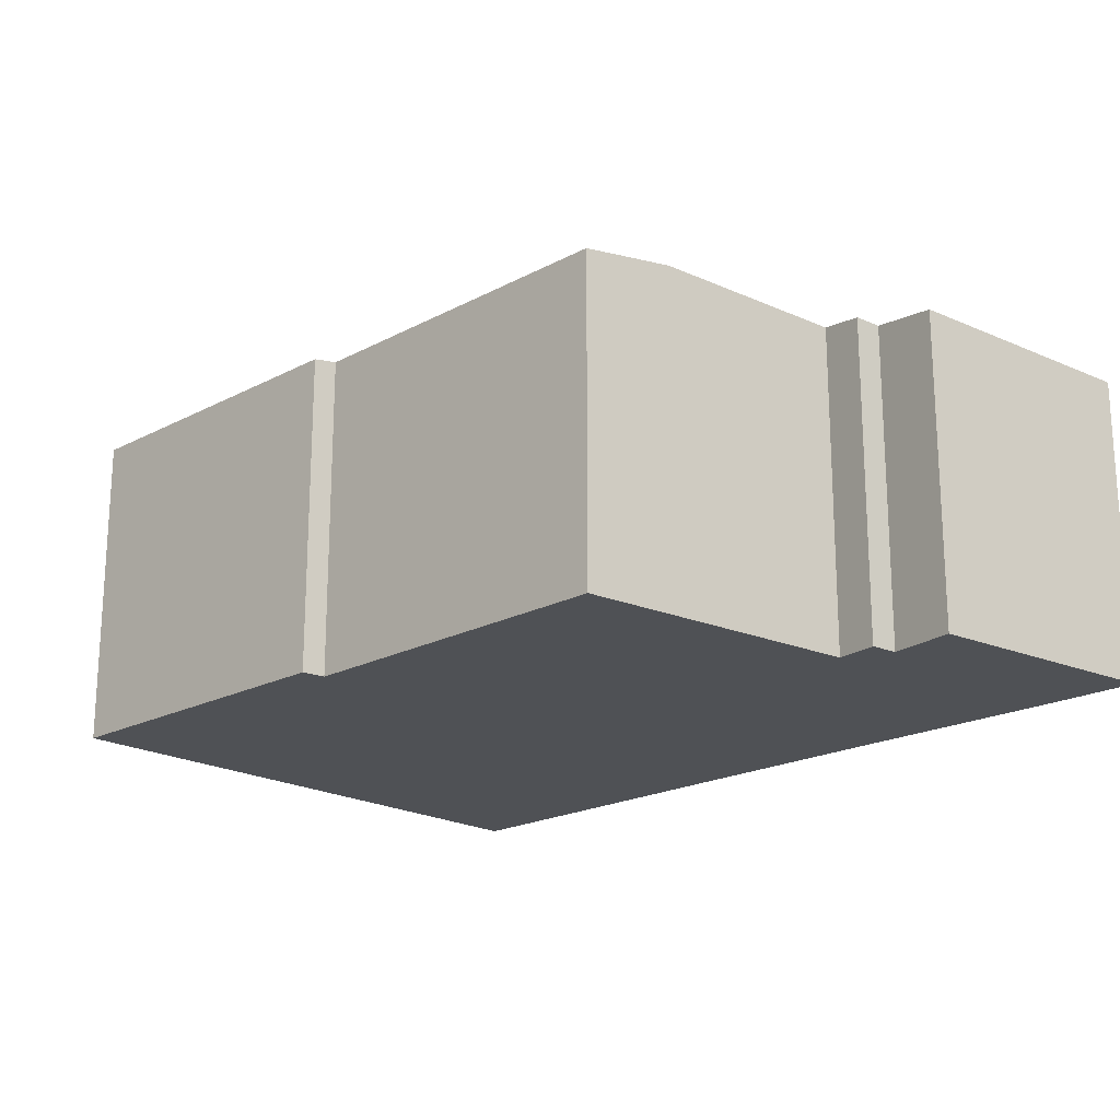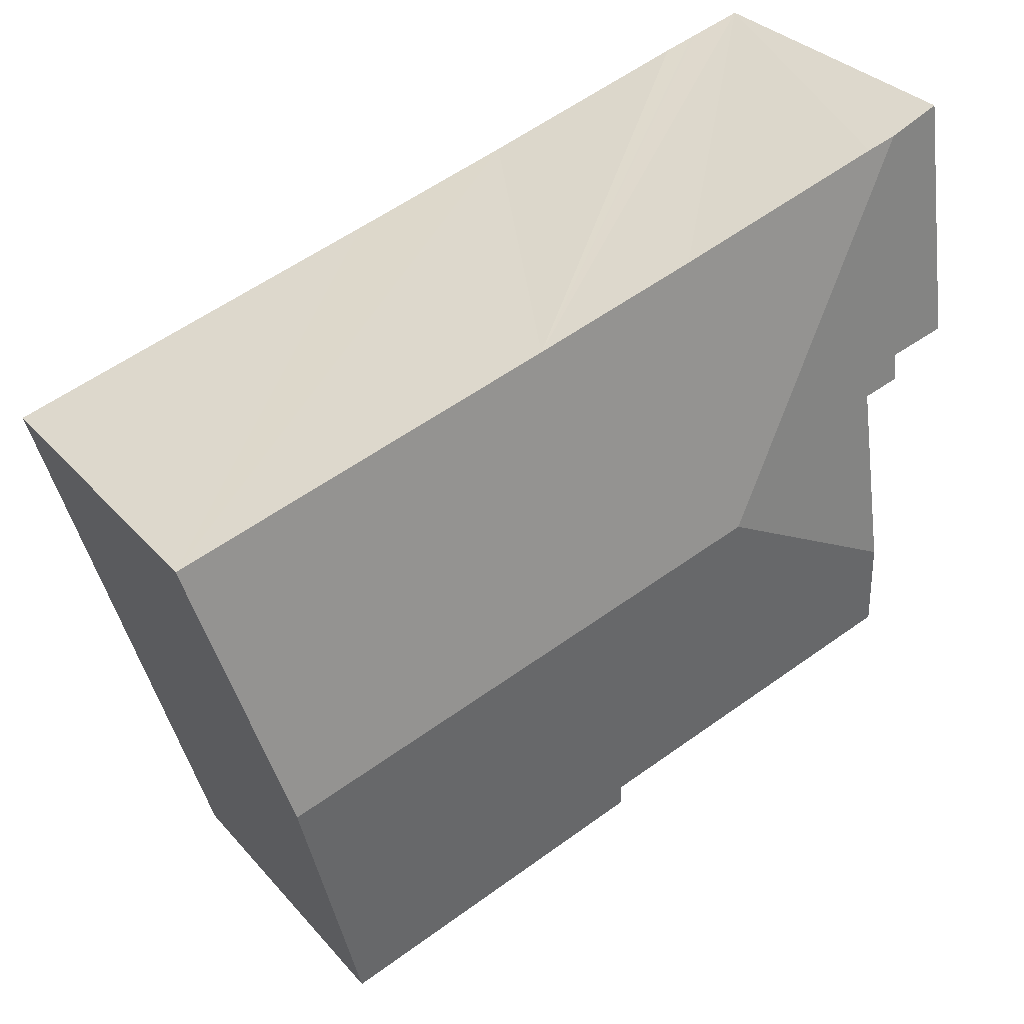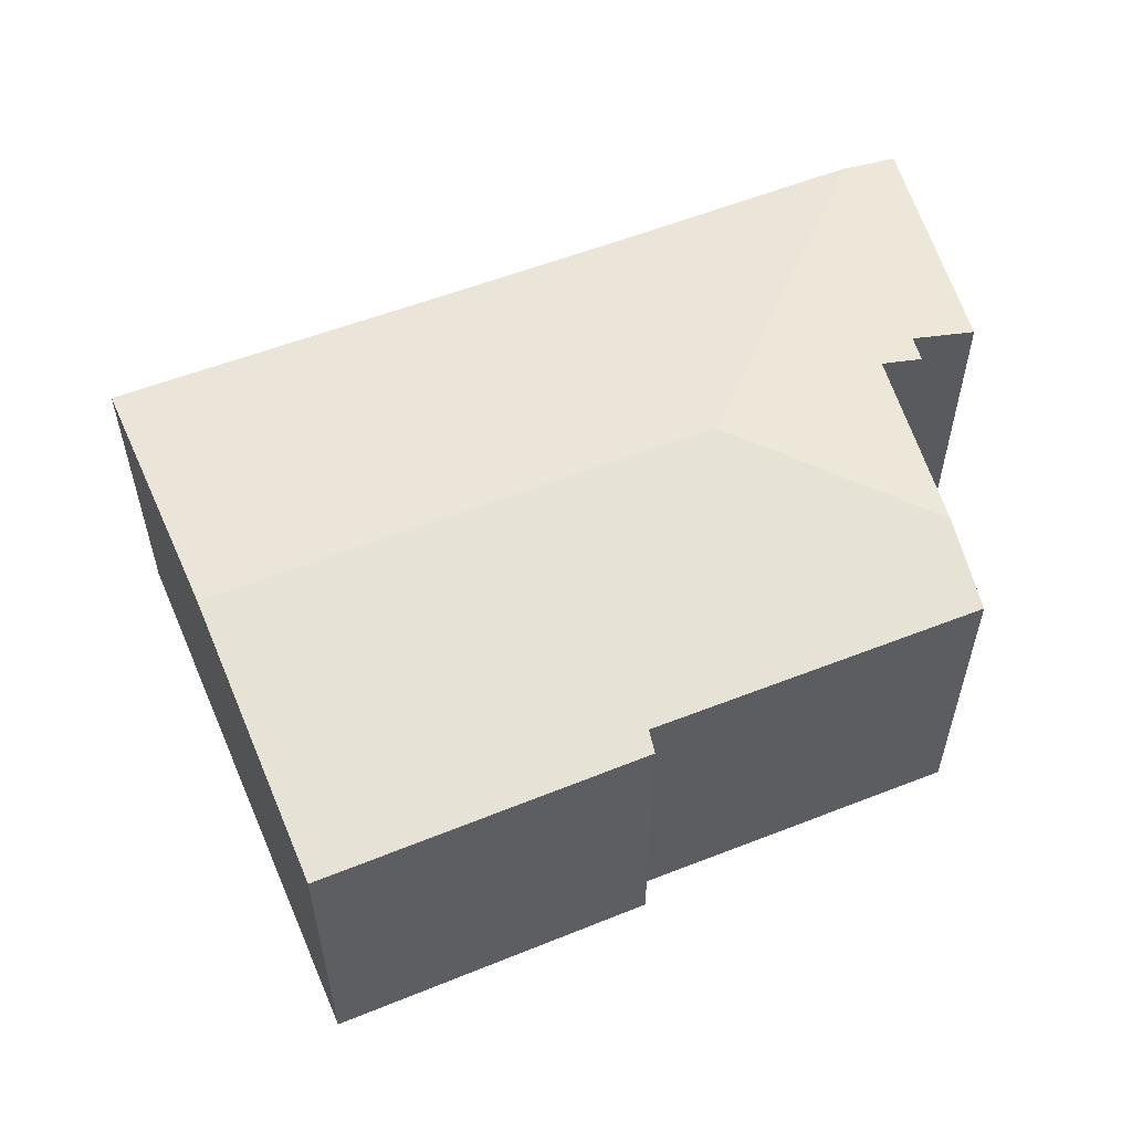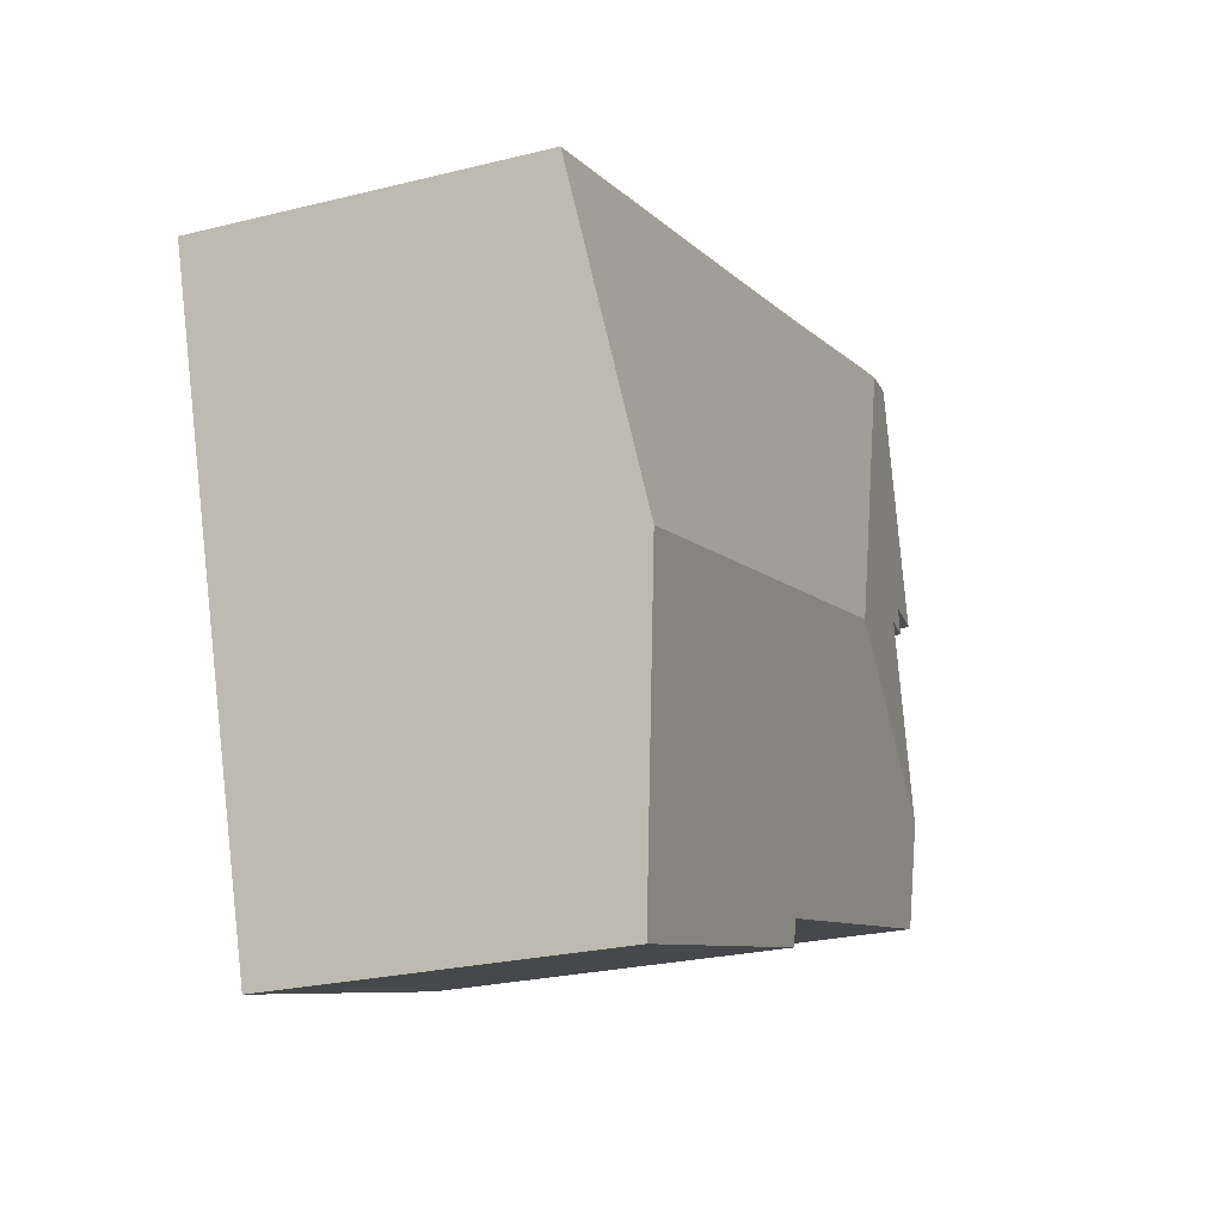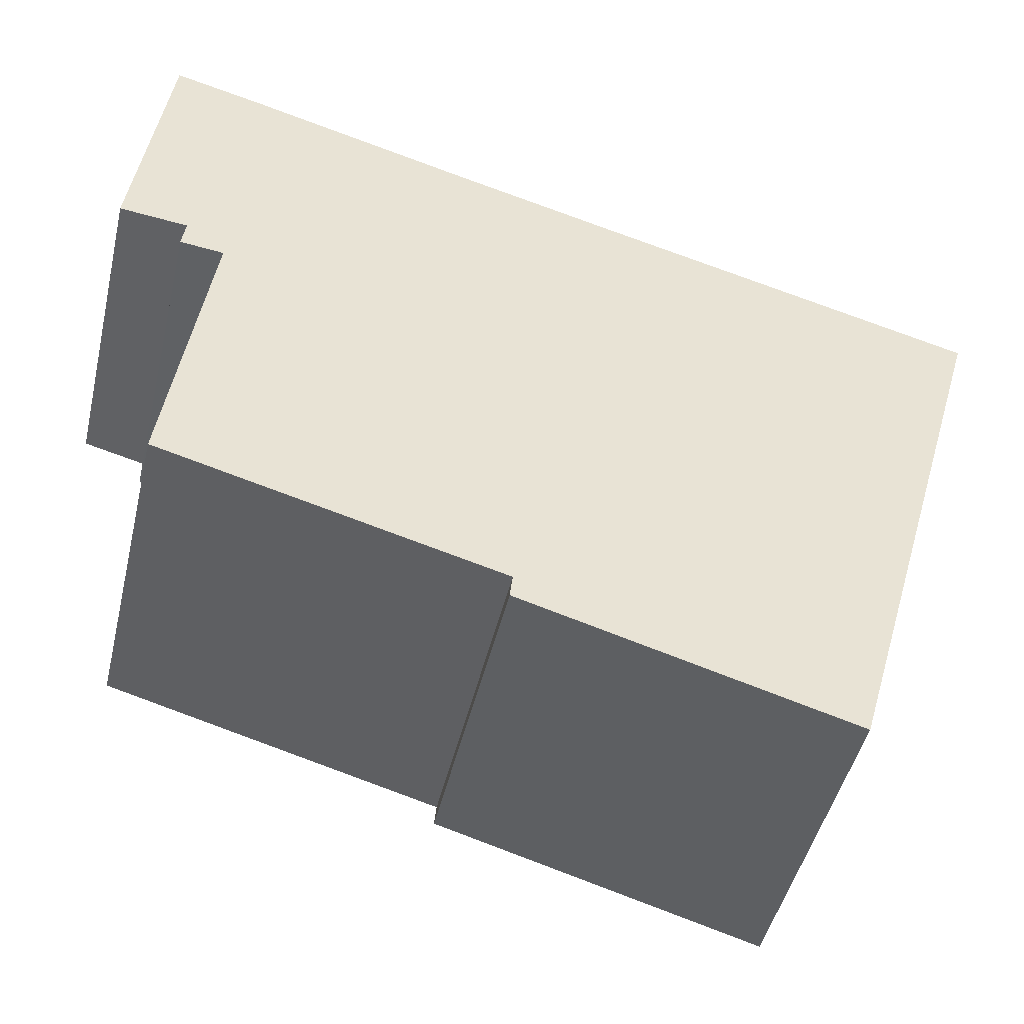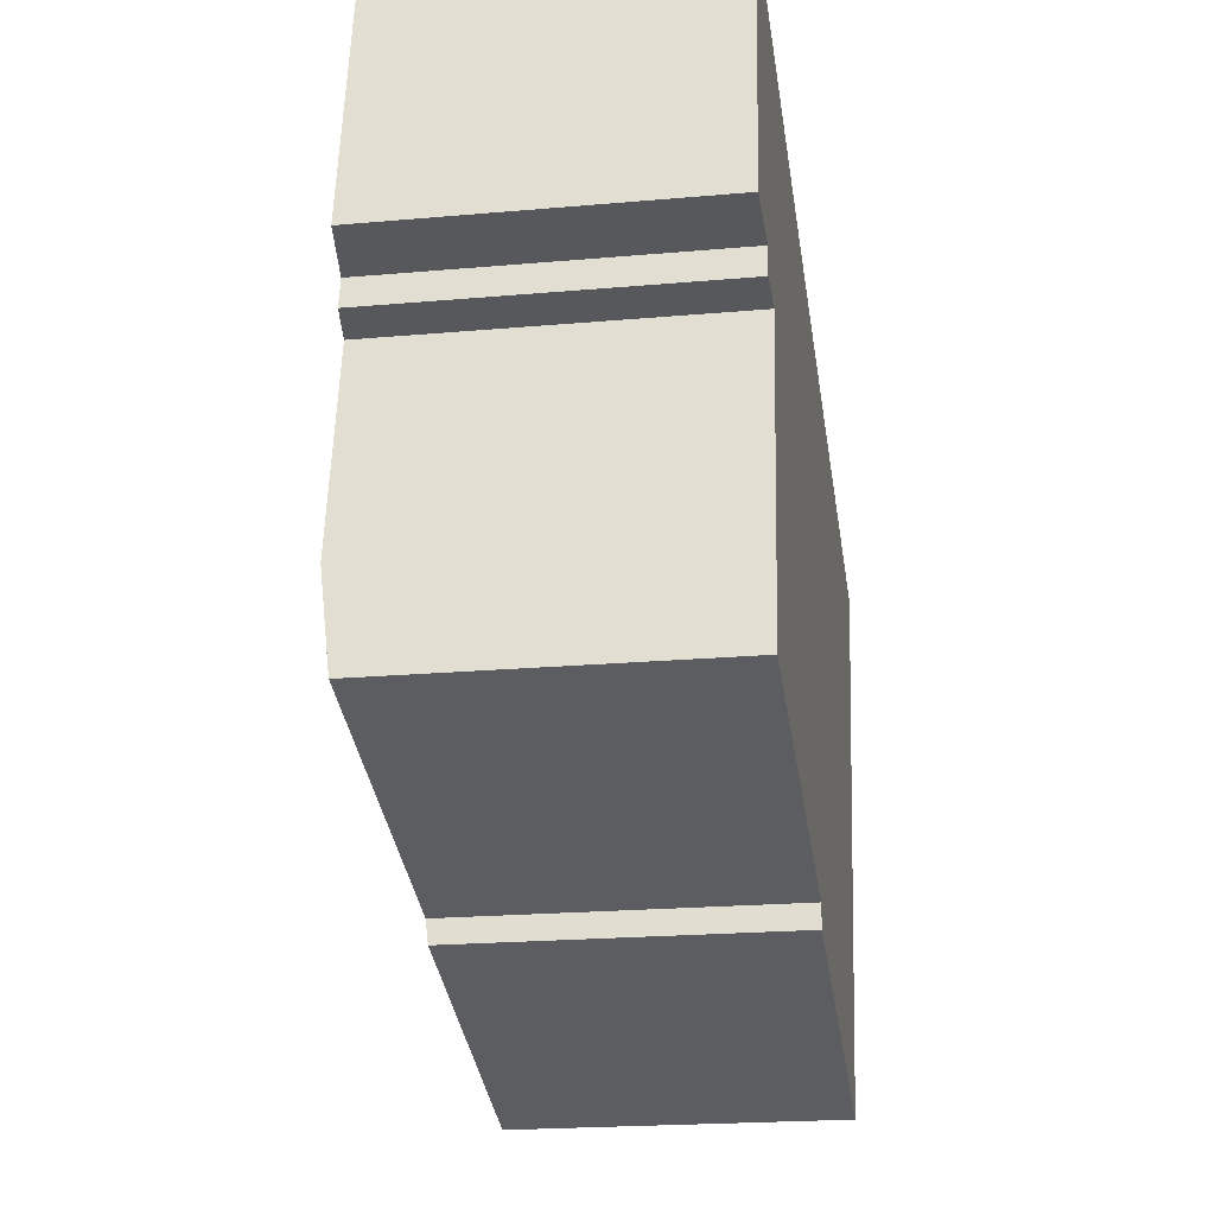
<metadata>
{"format":"obj","ext":"obj","renderer":"f3d","projection":"perspective","resolution":1024,"background":"white","views":[{"elev":-19.8,"azim":-120.1,"up":"+Y"},{"elev":31.9,"azim":146.3,"up":"+Z"},{"elev":56.7,"azim":173.0,"up":"+Y"},{"elev":-24.5,"azim":112.4,"up":"+Z"},{"elev":-46.8,"azim":-13.2,"up":"+Z"},{"elev":-21.2,"azim":-81.0,"up":"+Z"}]}
</metadata>
<code>
v  8.382 6.817 -9.502
v  16.92 7.649 -5.491
v  15.19 6.806 -11.44
v  8.441 6.884 -9.007
v  6.142 7.649 -2.541
v  1.389 6.883 -7.081
v  1.672 7.161 -5.042
v  1.421 6.942 -0.164
v  2.253 7.078 -0.864
v  1.343 6.955 -0.754
v  0.694 6.639 5.331
v  0.342 6.797 -0.039
v  0 6.751 4.134e-16
v  1.92 6.811 5.004
v  1.819 6.797 5.031
v  2.567 6.81 4.832
v  7.133 6.817 3.531
v  10.64 6.817 2.57
v  18.65 6.812 0.42
v  0.694 -3.264e-16 5.331
v  1.819 -3.081e-16 5.031
v  1.92 -3.064e-16 5.004
v  2.567 -2.959e-16 4.832
v  7.133 -2.162e-16 3.531
v  10.64 -1.574e-16 2.57
v  18.65 -2.572e-17 0.42
v  16.92 3.362e-16 -5.491
v  15.19 7.007e-16 -11.44
v  8.382 5.818e-16 -9.502
v  8.441 5.515e-16 -9.007
v  1.389 4.336e-16 -7.081
v  2.253 5.29e-17 -0.864
v  1.343 4.617e-17 -0.754
v  1.421 1.004e-17 -0.164
v  0 0 0
v  0.342 2.388e-18 -0.039
v  1.672 3.087e-16 -5.042
g defaultobject
f 1 2 3
f 2 1 4
f 2 4 5
f 5 4 6
f 5 6 7
f 8 9 10
f 11 12 13
f 12 11 8
f 9 5 7
f 5 9 14
f 14 9 8
f 14 8 11
f 14 11 15
f 16 5 14
f 5 16 17
f 5 17 18
f 5 18 2
f 2 18 19
f 20 15 11
f 15 20 14
f 14 20 16
f 16 20 17
f 17 20 18
f 18 20 21
f 18 21 22
f 18 22 23
f 18 23 24
f 18 24 19
f 19 24 25
f 19 25 26
f 26 2 19
f 2 26 3
f 3 26 27
f 3 27 28
f 3 29 1
f 29 3 28
f 30 6 4
f 6 30 31
f 32 10 9
f 10 32 33
f 34 12 8
f 12 34 13
f 13 34 35
f 35 34 36
f 1 30 4
f 30 1 29
f 31 7 6
f 7 31 9
f 9 31 32
f 32 31 37
f 33 8 10
f 8 33 34
f 35 11 13
f 11 35 20
f 27 29 28
f 29 27 30
f 30 27 31
f 31 27 26
f 31 26 37
f 37 26 32
f 32 26 25
f 32 25 33
f 33 25 34
f 34 25 36
f 36 25 35
f 35 25 24
f 35 24 20
f 20 24 22
f 22 24 23
f 20 22 21

</code>
